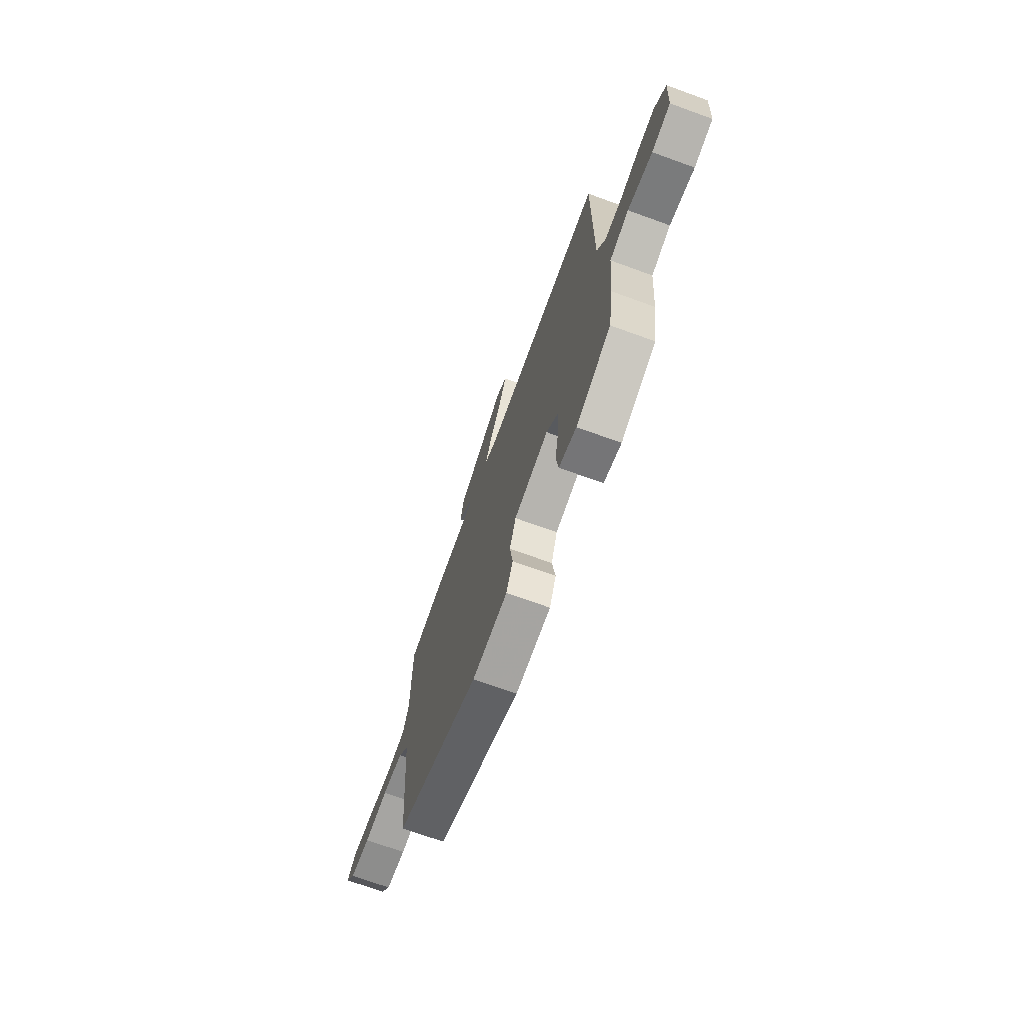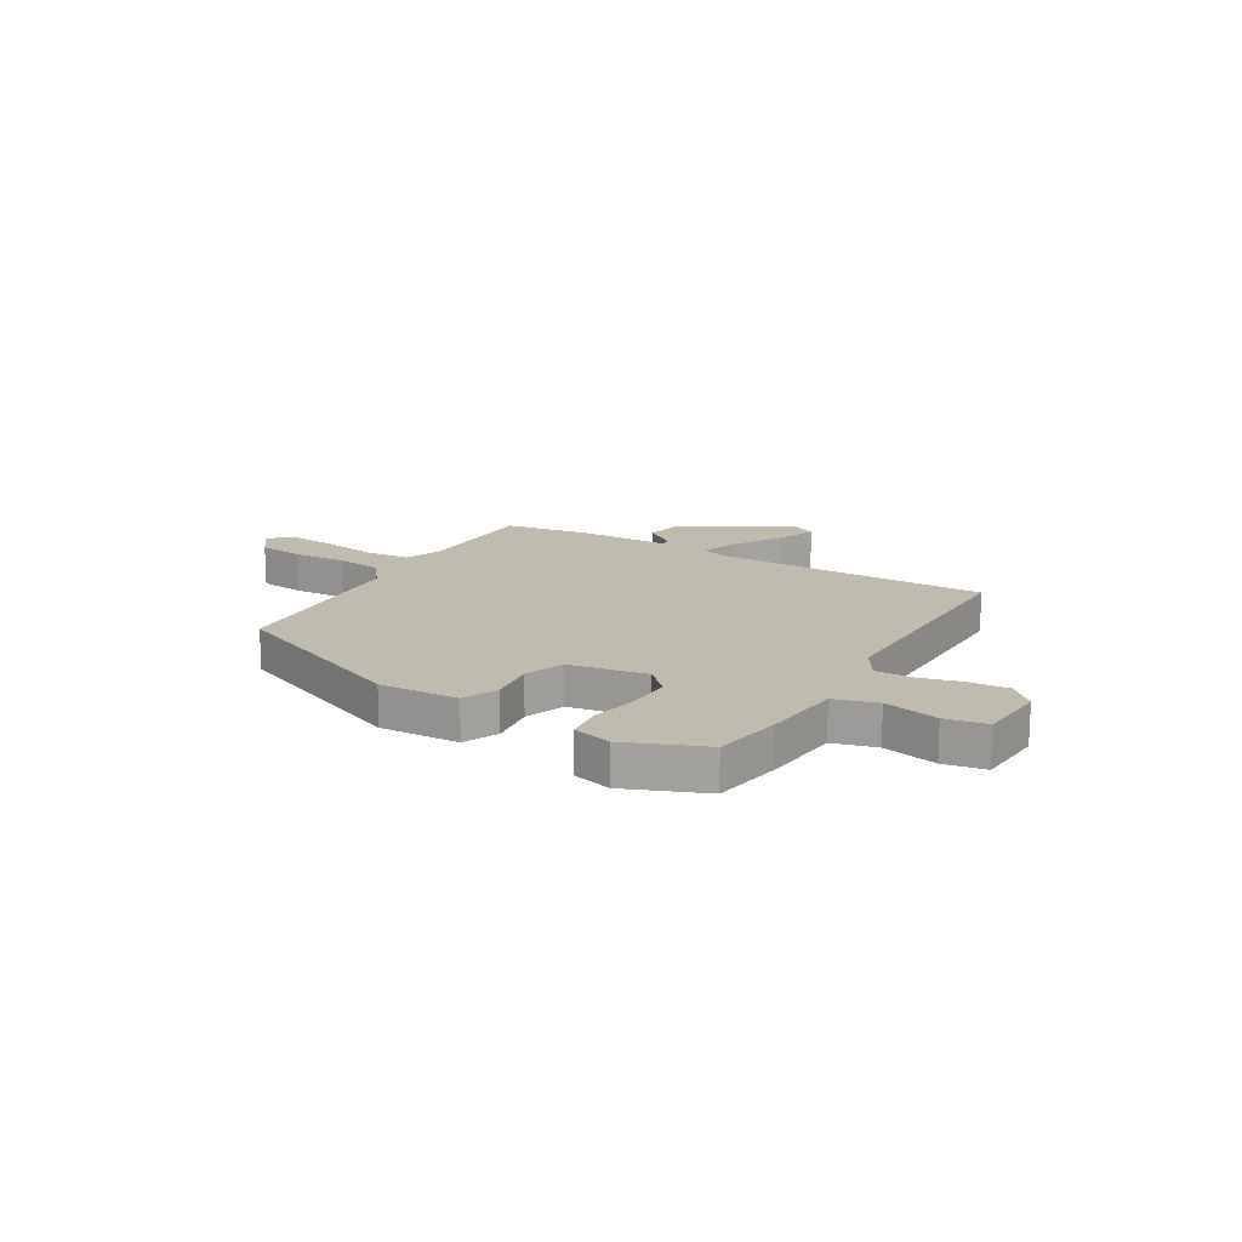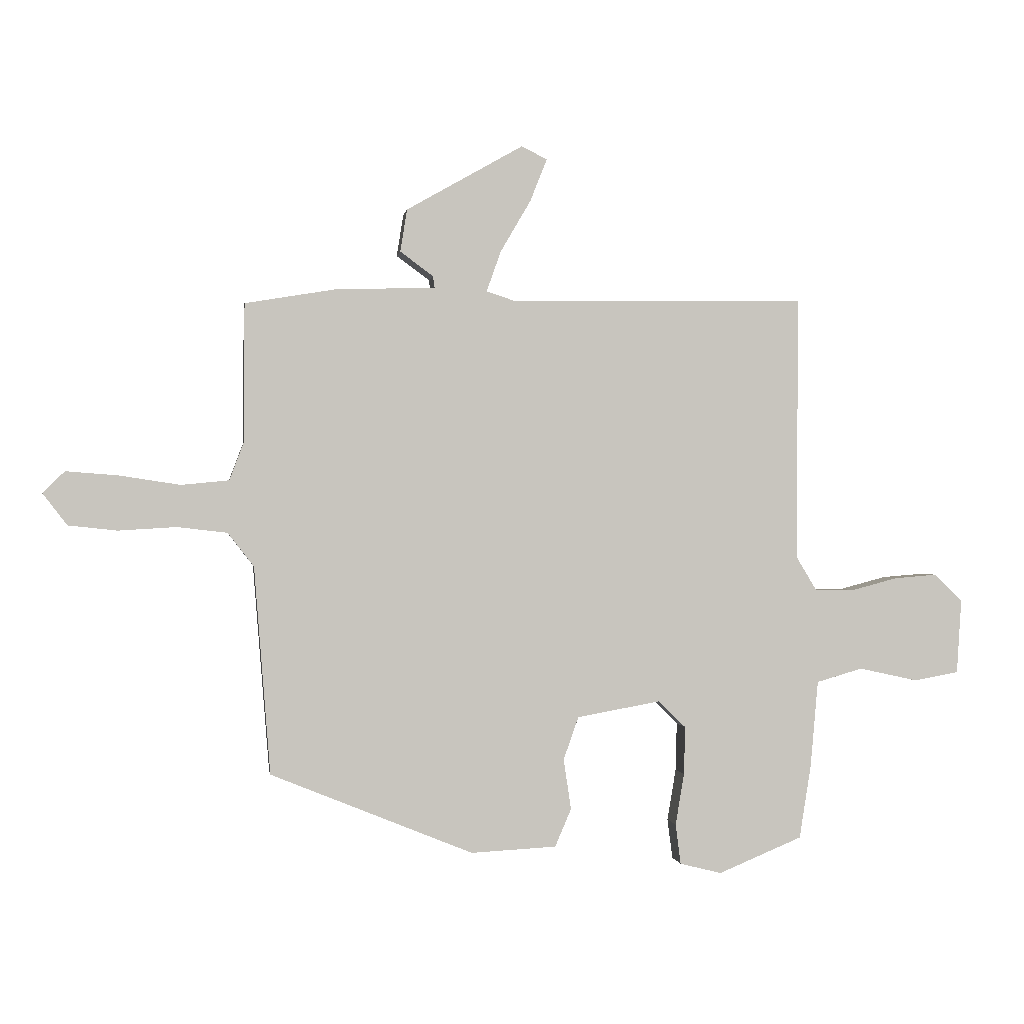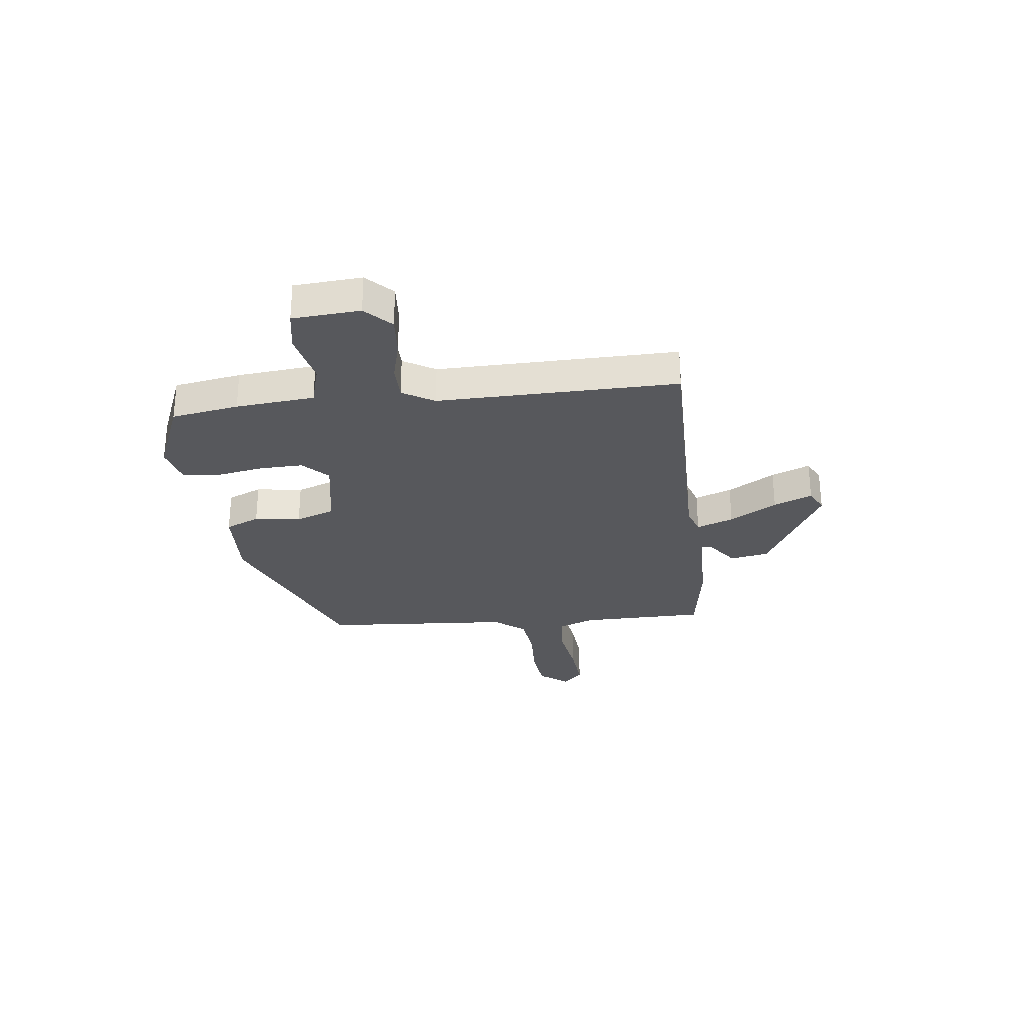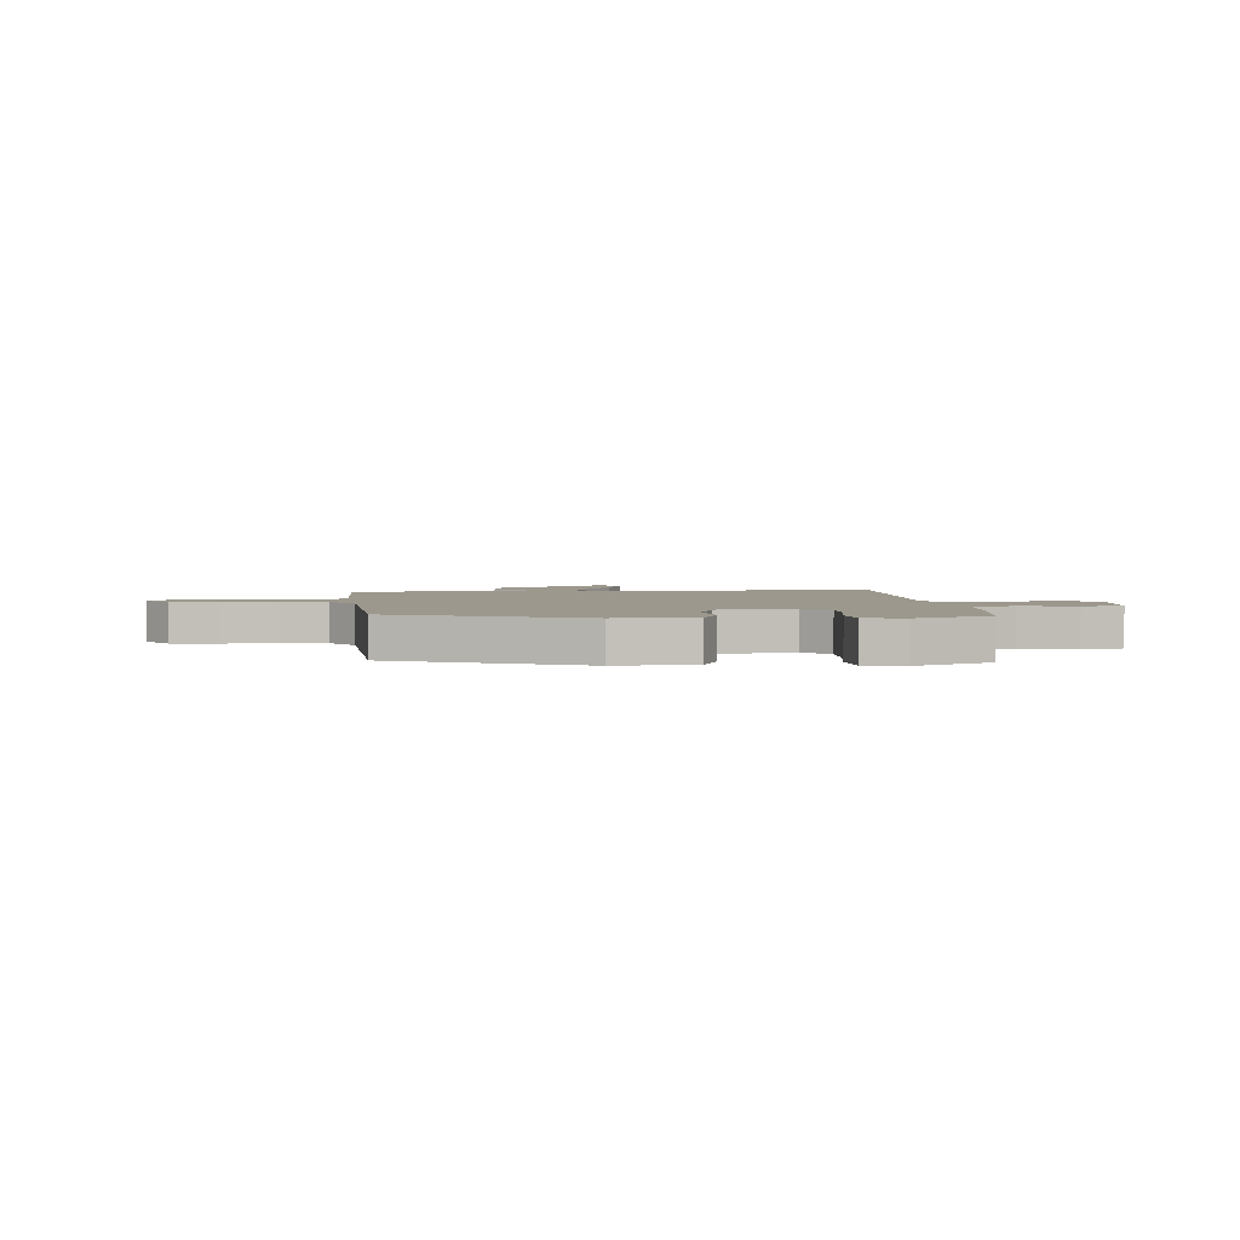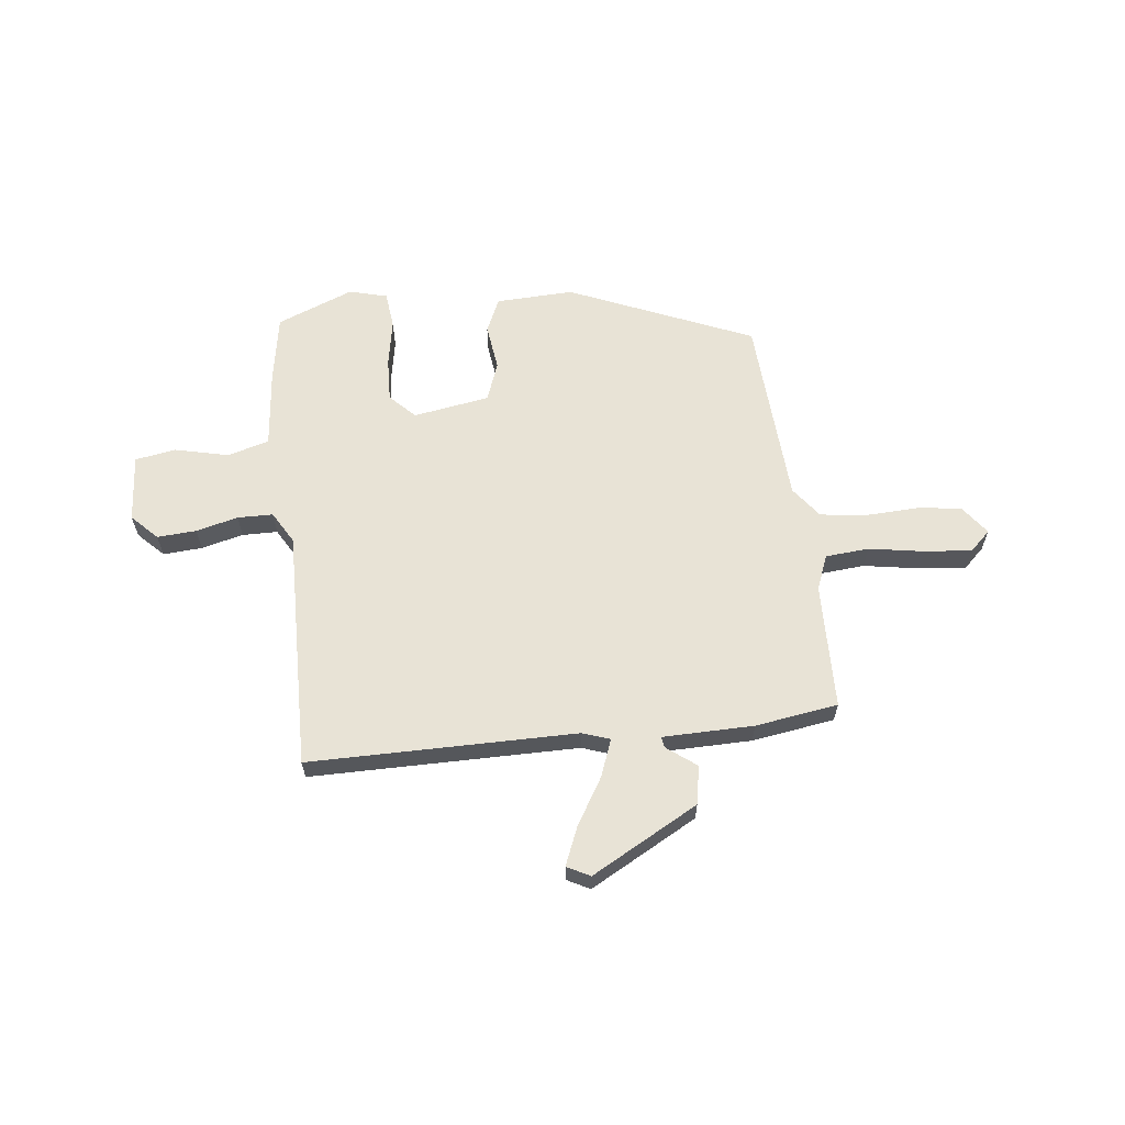
<metadata>
{"format":"obj","ext":"obj","renderer":"f3d","projection":"perspective","resolution":1024,"background":"white","views":[{"elev":-70.4,"azim":-110.0,"up":"+Z"},{"elev":16.1,"azim":-148.9,"up":"+Y"},{"elev":0.1,"azim":172.0,"up":"+Z"},{"elev":-28.8,"azim":-82.9,"up":"+Y"},{"elev":3.1,"azim":174.8,"up":"+Y"},{"elev":62.5,"azim":-5.7,"up":"+Y"}]}
</metadata>
<code>
v -0.494 0.07 -0.48
v -0.514 0.07 -0.353
v -0.527 0.07 -0.204
v -0.606 0.07 -0.181
v -0.707 0.07 -0.203
v -0.784 0.07 -0.189
v -0.792 0.07 -0.061
v -0.744 0.07 -0.014
v -0.67 0.07 -0.02
v -0.591 0.07 -0.041
v -0.524 0.07 -0.041
v -0.488 0.07 0.019
v -0.491 0.07 0.473
v 0.015 0.07 0.466
v 0.067 0.07 0.483
v 0.042 0.07 0.553
v -0.01 0.07 0.642
v -0.039 0.07 0.715
v 0.005 0.07 0.737
v 0.206 0.07 0.623
v 0.218 0.07 0.55
v 0.161 0.07 0.508
v 0.158 0.07 0.488
v 0.33 0.07 0.483
v 0.486 0.07 0.457
v 0.487 0.07 0.219
v 0.512 0.07 0.153
v 0.594 0.07 0.145
v 0.699 0.07 0.161
v 0.789 0.07 0.168
v 0.827 0.07 0.131
v 0.785 0.07 0.076
v 0.701 0.07 0.067
v 0.601 0.07 0.073
v 0.515 0.07 0.063
v 0.47 0.07 0.005
v 0.442 0.07 -0.353
v 0.093 0.07 -0.495
v -0.054 0.07 -0.487
v -0.082 0.07 -0.422
v -0.069 0.07 -0.335
v -0.095 0.07 -0.261
v -0.239 0.07 -0.235
v -0.286 0.07 -0.281
v -0.284 0.07 -0.364
v -0.269 0.07 -0.453
v -0.278 0.07 -0.522
v -0.35 0.07 -0.54
v -0.494 0 -0.48
v -0.514 0 -0.353
v -0.527 0 -0.204
v -0.606 0 -0.181
v -0.707 0 -0.203
v -0.784 0 -0.189
v -0.792 0 -0.061
v -0.744 0 -0.014
v -0.67 0 -0.02
v -0.591 0 -0.041
v -0.524 0 -0.041
v -0.488 0 0.019
v -0.491 0 0.473
v 0.015 0 0.466
v 0.067 0 0.483
v 0.042 0 0.553
v -0.01 0 0.642
v -0.039 0 0.715
v 0.005 0 0.737
v 0.206 0 0.623
v 0.218 0 0.55
v 0.161 0 0.508
v 0.158 0 0.488
v 0.33 0 0.483
v 0.486 0 0.457
v 0.487 0 0.219
v 0.512 0 0.153
v 0.594 0 0.145
v 0.699 0 0.161
v 0.789 0 0.168
v 0.827 0 0.131
v 0.785 0 0.076
v 0.701 0 0.067
v 0.601 0 0.073
v 0.515 0 0.063
v 0.47 0 0.005
v 0.442 0 -0.353
v 0.093 0 -0.495
v -0.054 0 -0.487
v -0.082 0 -0.422
v -0.069 0 -0.335
v -0.095 0 -0.261
v -0.239 0 -0.235
v -0.286 0 -0.281
v -0.284 0 -0.364
v -0.269 0 -0.453
v -0.278 0 -0.522
v -0.35 0 -0.54
f 1 2 3
f 48 1 3
f 47 48 3
f 46 47 3
f 45 46 3
f 44 45 3
f 43 44 3
f 39 40 41
f 38 39 41
f 37 38 41
f 36 37 41
f 35 36 41 42
f 32 33 34
f 31 32 34
f 30 31 34
f 29 30 34
f 28 29 34
f 27 28 34 35
f 35 42 43
f 27 35 43
f 26 27 43
f 43 3 4
f 26 43 4
f 25 26 4
f 24 25 4
f 23 24 4
f 20 21 22
f 19 20 22
f 18 19 22
f 17 18 22
f 16 17 22
f 12 13 14
f 11 12 14 15
f 8 9 10
f 7 8 10
f 6 7 10
f 5 6 10
f 4 5 10
f 4 10 11
f 23 4 11 15
f 15 16 22 23
f 51 50 49
f 51 49 96
f 51 96 95
f 51 95 94
f 51 94 93
f 51 93 92
f 51 92 91
f 89 88 87
f 89 87 86
f 89 86 85
f 89 85 84
f 90 89 84 83
f 82 81 80
f 82 80 79
f 82 79 78
f 82 78 77
f 82 77 76
f 83 82 76 75
f 91 90 83
f 91 83 75
f 91 75 74
f 52 51 91
f 52 91 74
f 52 74 73
f 52 73 72
f 52 72 71
f 70 69 68
f 70 68 67
f 70 67 66
f 70 66 65
f 70 65 64
f 62 61 60
f 63 62 60 59
f 58 57 56
f 58 56 55
f 58 55 54
f 58 54 53
f 58 53 52
f 59 58 52
f 63 59 52 71
f 71 70 64 63
f 1 49 50 2
f 2 50 51 3
f 3 51 52 4
f 4 52 53 5
f 5 53 54 6
f 6 54 55 7
f 7 55 56 8
f 8 56 57 9
f 9 57 58 10
f 10 58 59 11
f 11 59 60 12
f 12 60 61 13
f 13 61 62 14
f 14 62 63 15
f 15 63 64 16
f 16 64 65 17
f 17 65 66 18
f 18 66 67 19
f 19 67 68 20
f 20 68 69 21
f 21 69 70 22
f 22 70 71 23
f 23 71 72 24
f 24 72 73 25
f 25 73 74 26
f 26 74 75 27
f 27 75 76 28
f 28 76 77 29
f 29 77 78 30
f 30 78 79 31
f 31 79 80 32
f 32 80 81 33
f 33 81 82 34
f 34 82 83 35
f 35 83 84 36
f 36 84 85 37
f 37 85 86 38
f 38 86 87 39
f 39 87 88 40
f 40 88 89 41
f 41 89 90 42
f 42 90 91 43
f 43 91 92 44
f 44 92 93 45
f 45 93 94 46
f 46 94 95 47
f 47 95 96 48
f 48 96 49 1

</code>
